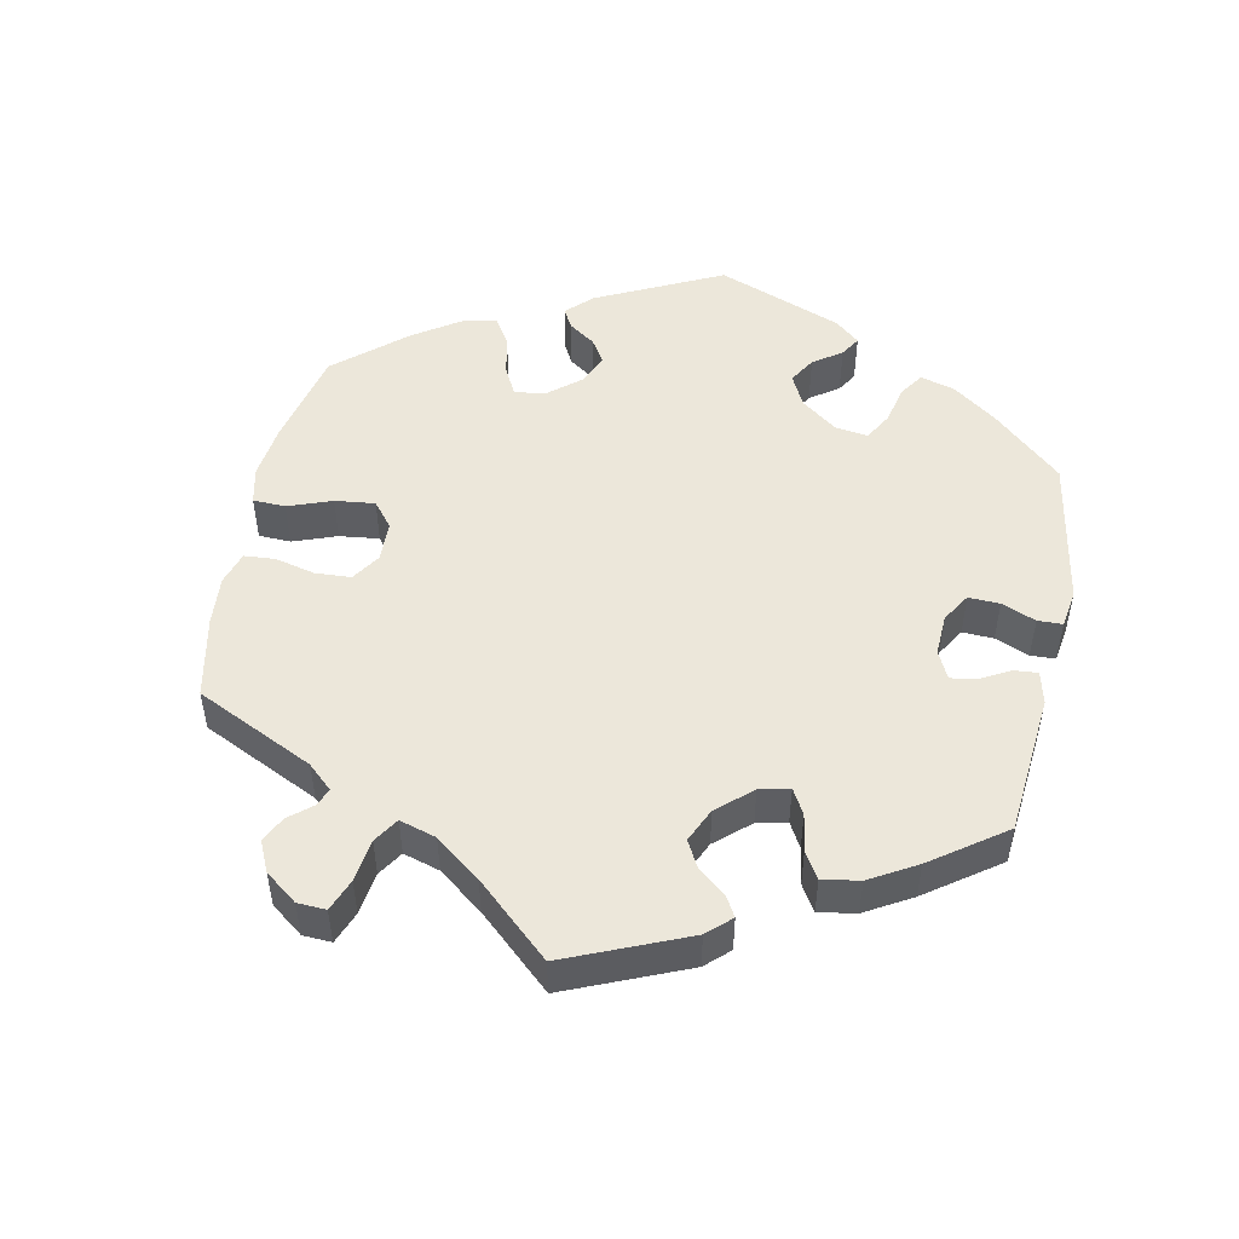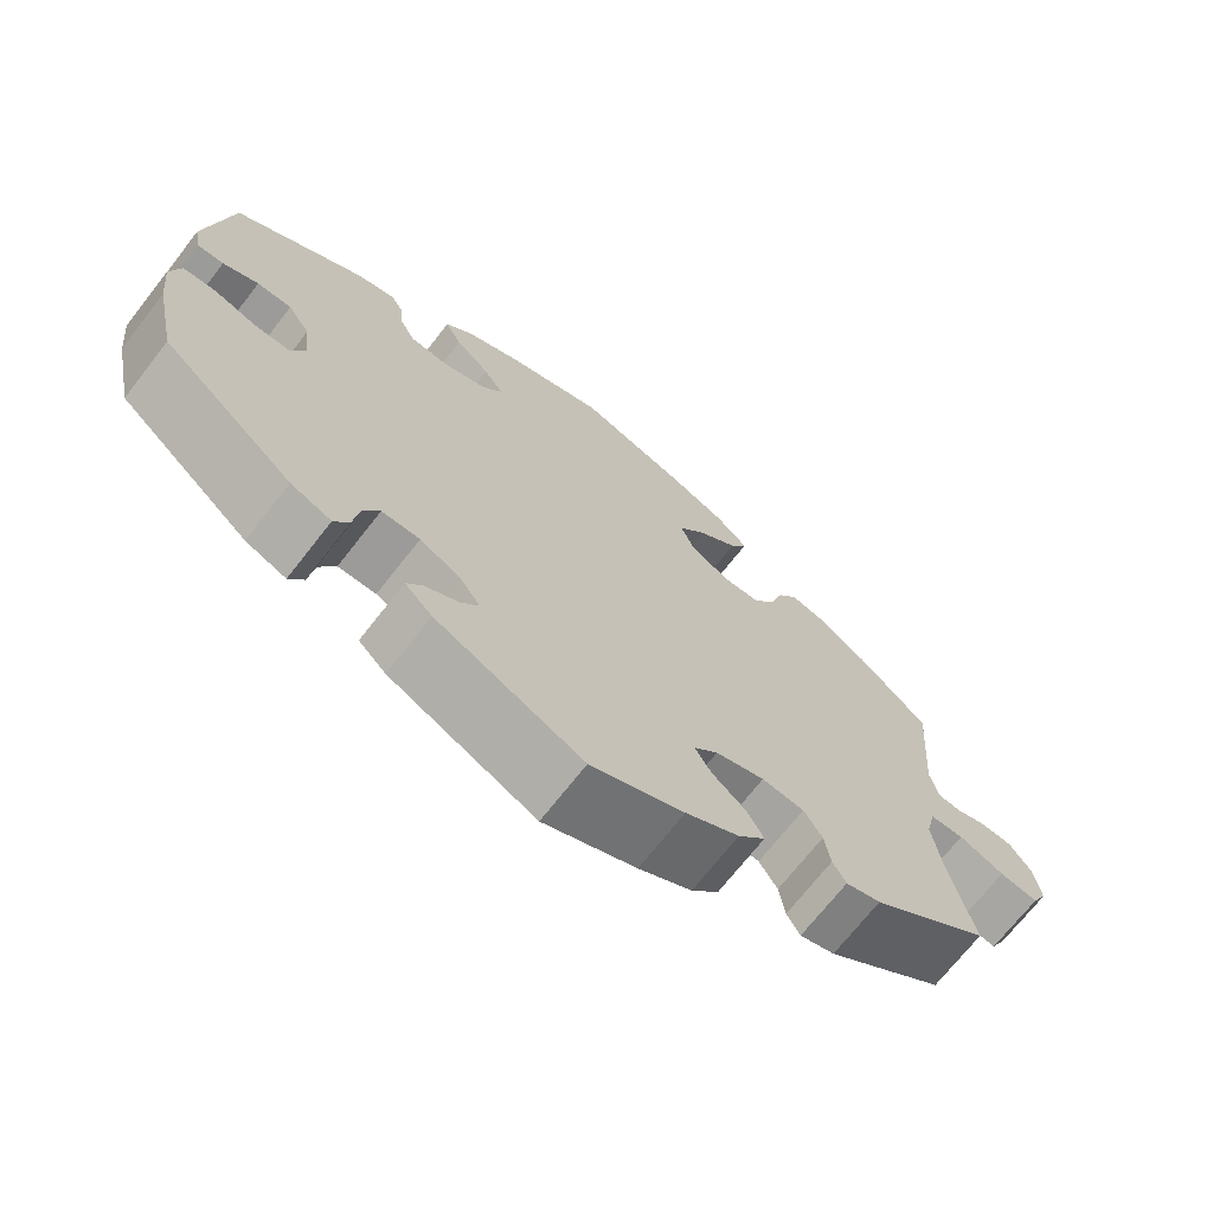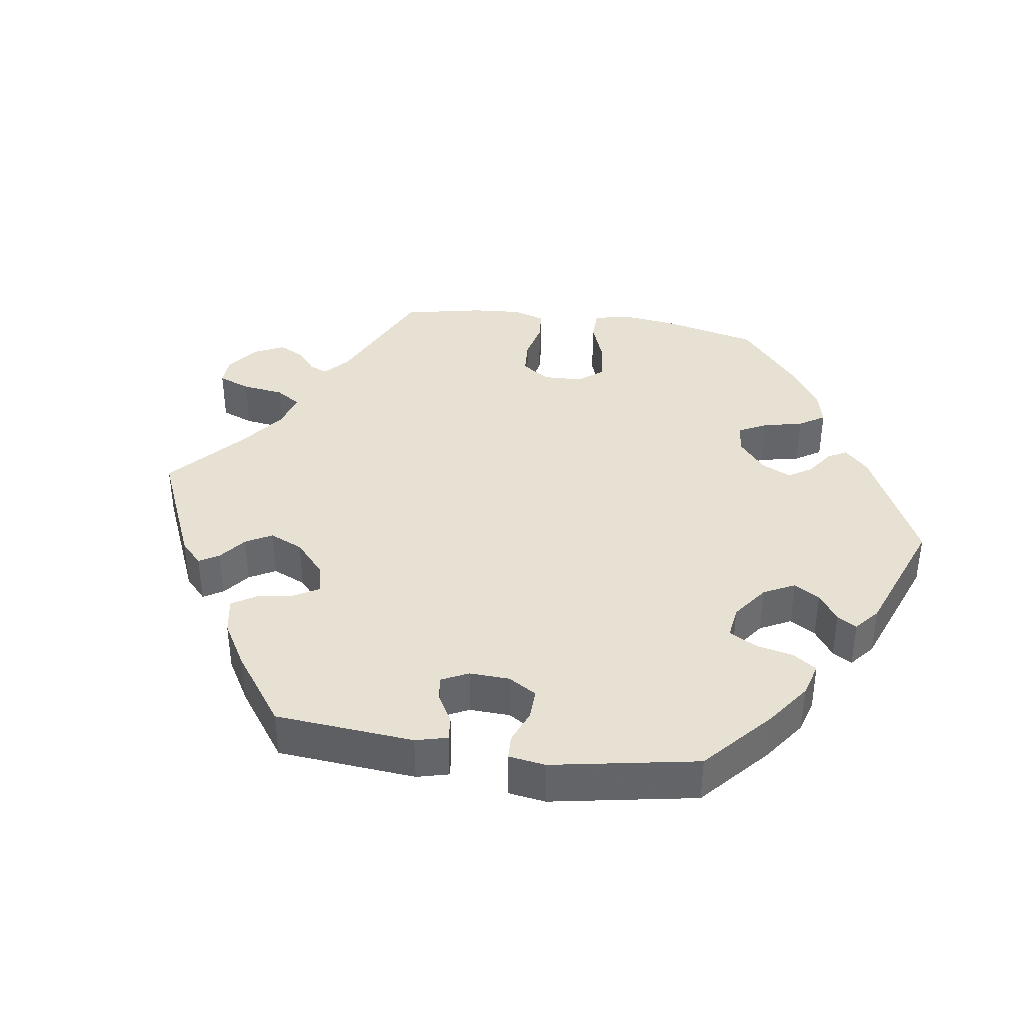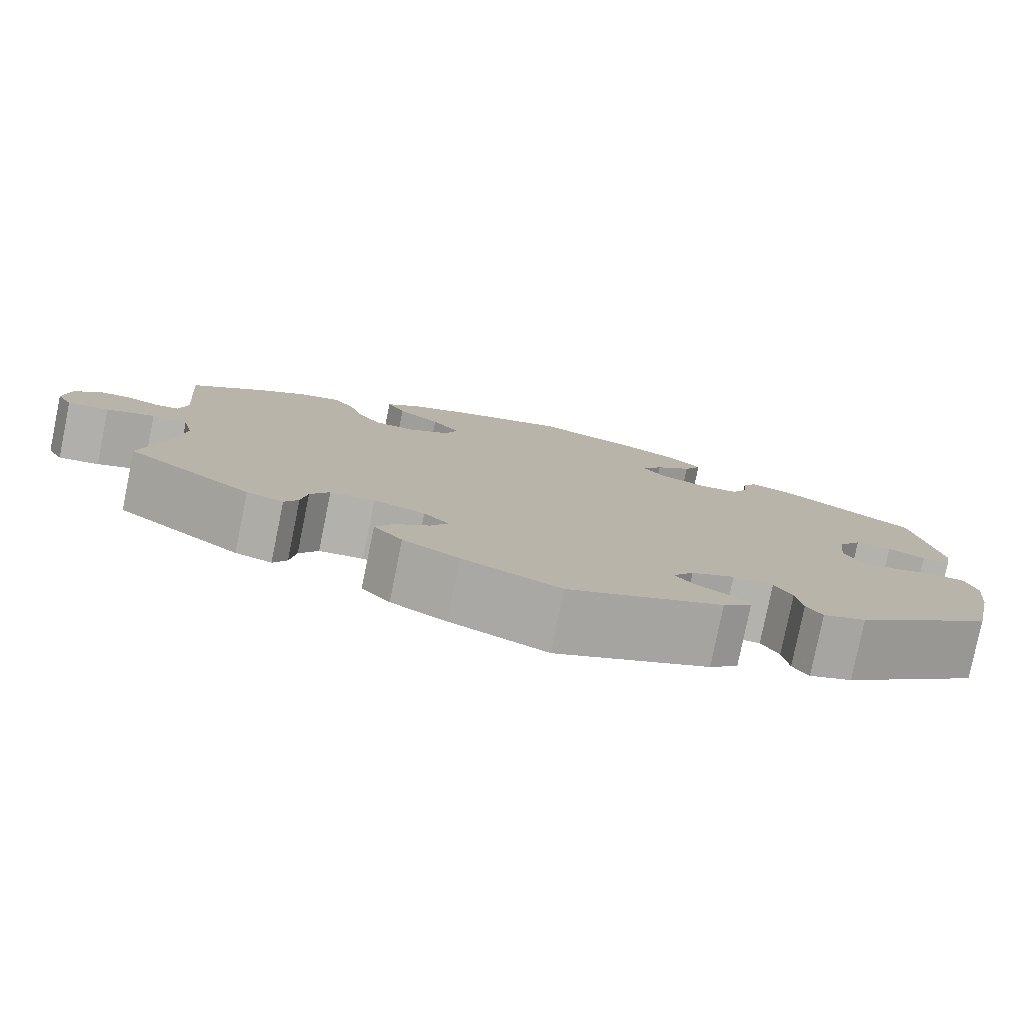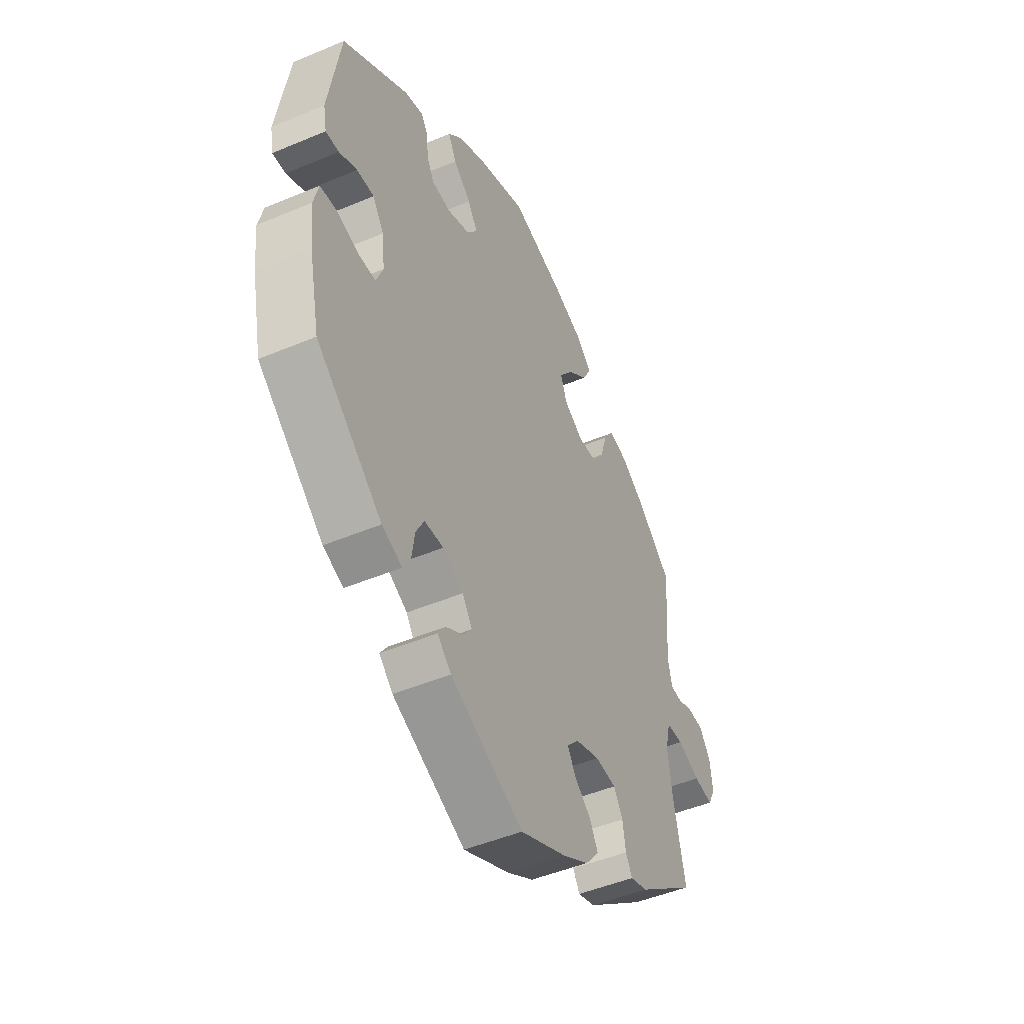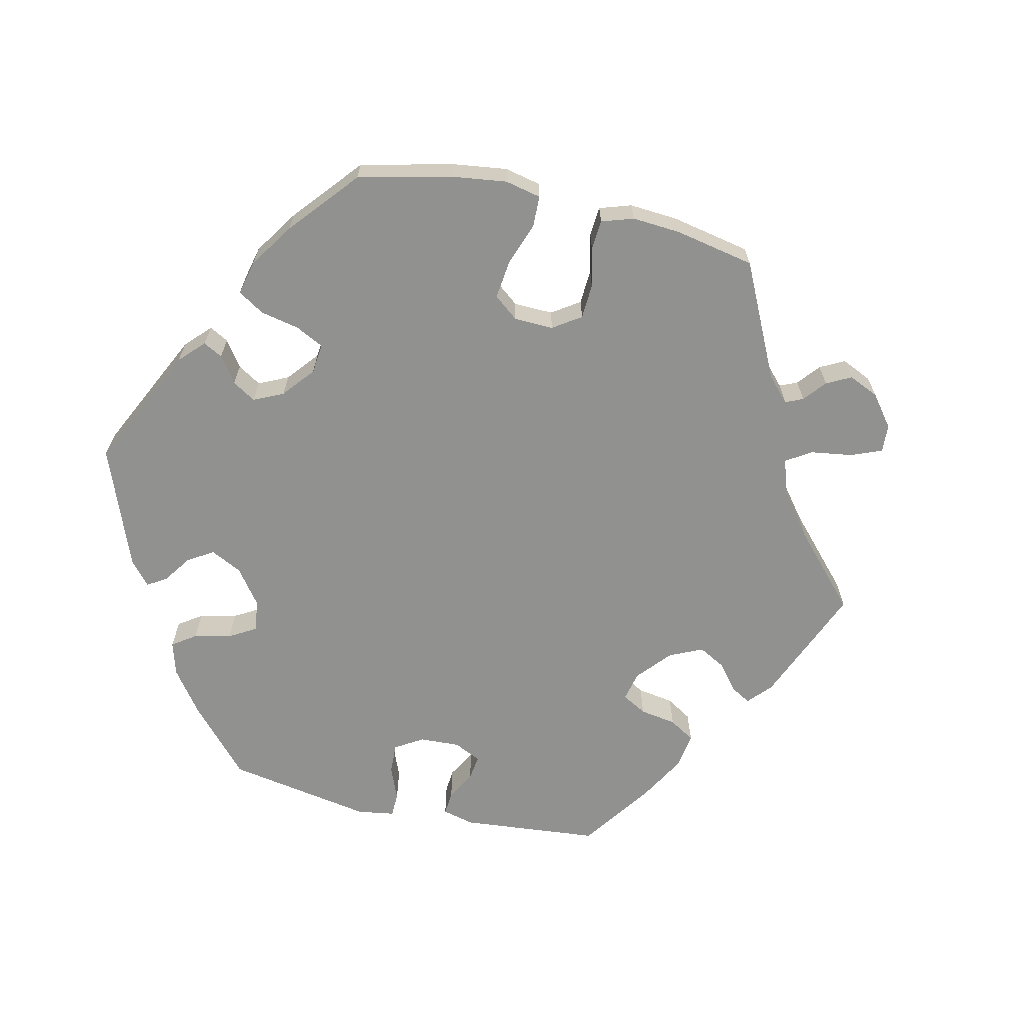
<metadata>
{"format":"obj","ext":"obj","renderer":"f3d","projection":"perspective","resolution":1024,"background":"white","views":[{"elev":50.6,"azim":131.5,"up":"+Y"},{"elev":-70.5,"azim":-38.0,"up":"+Z"},{"elev":38.8,"azim":-141.7,"up":"+Y"},{"elev":-79.6,"azim":168.5,"up":"+Z"},{"elev":-47.6,"azim":-64.6,"up":"+Z"},{"elev":-65.9,"azim":17.3,"up":"+Y"}]}
</metadata>
<code>
v -0.176 0.07 -0.496
v -0.209 0.07 -0.464
v -0.19 0.07 -0.437
v -0.15 0.07 -0.413
v -0.128 0.07 -0.385
v -0.152 0.07 -0.35
v -0.202 0.07 -0.324
v -0.248 0.07 -0.325
v -0.268 0.07 -0.363
v -0.275 0.07 -0.413
v -0.293 0.07 -0.442
v -0.342 0.07 -0.423
v -0.501 0.07 -0.289
v -0.527 0.07 -0.166
v -0.535 0.07 -0.092
v -0.523 0.07 -0.044
v -0.483 0.07 -0.041
v -0.432 0.07 -0.057
v -0.388 0.07 -0.057
v -0.371 0.07 -0.015
v -0.378 0.07 0.046
v -0.405 0.07 0.087
v -0.447 0.07 0.086
v -0.49 0.07 0.066
v -0.522 0.07 0.065
v -0.53 0.07 0.108
v -0.501 0.07 0.289
v -0.343 0.07 0.396
v -0.297 0.07 0.409
v -0.281 0.07 0.383
v -0.277 0.07 0.338
v -0.259 0.07 0.304
v -0.213 0.07 0.3
v -0.159 0.07 0.32
v -0.134 0.07 0.354
v -0.158 0.07 0.391
v -0.2 0.07 0.429
v -0.22 0.07 0.467
v -0.186 0.07 0.503
v -0.119 0.07 0.536
v -0.001 0.07 0.578
v 0.128 0.07 0.539
v 0.2 0.07 0.509
v 0.238 0.07 0.474
v 0.217 0.07 0.435
v 0.168 0.07 0.394
v 0.135 0.07 0.35
v 0.151 0.07 0.309
v 0.198 0.07 0.28
v 0.245 0.07 0.283
v 0.272 0.07 0.324
v 0.288 0.07 0.378
v 0.312 0.07 0.413
v 0.358 0.07 0.403
v 0.414 0.07 0.365
v 0.5 0.07 0.289
v 0.486 0.07 0.11
v 0.496 0.07 0.065
v 0.523 0.07 0.062
v 0.561 0.07 0.076
v 0.6 0.07 0.074
v 0.627 0.07 0.036
v 0.634 0.07 -0.019
v 0.616 0.07 -0.054
v 0.569 0.07 -0.047
v 0.514 0.07 -0.025
v 0.473 0.07 -0.027
v 0.461 0.07 -0.078
v 0.471 0.07 -0.155
v 0.5 0.07 -0.289
v 0.356 0.07 -0.398
v 0.314 0.07 -0.411
v 0.298 0.07 -0.383
v 0.291 0.07 -0.336
v 0.269 0.07 -0.3
v 0.218 0.07 -0.295
v 0.159 0.07 -0.315
v 0.13 0.07 -0.346
v 0.15 0.07 -0.38
v 0.19 0.07 -0.413
v 0.21 0.07 -0.45
v 0.177 0.07 -0.49
v 0.113 0.07 -0.527
v 0.001 0.07 -0.578
v -0.176 0 -0.496
v -0.209 0 -0.464
v -0.19 0 -0.437
v -0.15 0 -0.413
v -0.128 0 -0.385
v -0.152 0 -0.35
v -0.202 0 -0.324
v -0.248 0 -0.325
v -0.268 0 -0.363
v -0.275 0 -0.413
v -0.293 0 -0.442
v -0.342 0 -0.423
v -0.501 0 -0.289
v -0.527 0 -0.166
v -0.535 0 -0.092
v -0.523 0 -0.044
v -0.483 0 -0.041
v -0.432 0 -0.057
v -0.388 0 -0.057
v -0.371 0 -0.015
v -0.378 0 0.046
v -0.405 0 0.087
v -0.447 0 0.086
v -0.49 0 0.066
v -0.522 0 0.065
v -0.53 0 0.108
v -0.501 0 0.289
v -0.343 0 0.396
v -0.297 0 0.409
v -0.281 0 0.383
v -0.277 0 0.338
v -0.259 0 0.304
v -0.213 0 0.3
v -0.159 0 0.32
v -0.134 0 0.354
v -0.158 0 0.391
v -0.2 0 0.429
v -0.22 0 0.467
v -0.186 0 0.503
v -0.119 0 0.536
v -0.001 0 0.578
v 0.128 0 0.539
v 0.2 0 0.509
v 0.238 0 0.474
v 0.217 0 0.435
v 0.168 0 0.394
v 0.135 0 0.35
v 0.151 0 0.309
v 0.198 0 0.28
v 0.245 0 0.283
v 0.272 0 0.324
v 0.288 0 0.378
v 0.312 0 0.413
v 0.358 0 0.403
v 0.414 0 0.365
v 0.5 0 0.289
v 0.486 0 0.11
v 0.496 0 0.065
v 0.523 0 0.062
v 0.561 0 0.076
v 0.6 0 0.074
v 0.627 0 0.036
v 0.634 0 -0.019
v 0.616 0 -0.054
v 0.569 0 -0.047
v 0.514 0 -0.025
v 0.473 0 -0.027
v 0.461 0 -0.078
v 0.471 0 -0.155
v 0.5 0 -0.289
v 0.356 0 -0.398
v 0.314 0 -0.411
v 0.298 0 -0.383
v 0.291 0 -0.336
v 0.269 0 -0.3
v 0.218 0 -0.295
v 0.159 0 -0.315
v 0.13 0 -0.346
v 0.15 0 -0.38
v 0.19 0 -0.413
v 0.21 0 -0.45
v 0.177 0 -0.49
v 0.113 0 -0.527
v 0.001 0 -0.578
f 79 80 81 82
f 78 79 82 83
f 71 72 73 74
f 69 70 71 74
f 68 69 74 75
f 67 68 75 76
f 63 64 65 66
f 63 66 67
f 62 63 67
f 59 60 61 62
f 58 59 62 67
f 57 58 67 76
f 51 52 53 54
f 50 51 54 55
f 43 44 45 46
f 43 46 47
f 42 43 47
f 41 42 47
f 40 41 47 48
f 36 37 38 39
f 35 36 39 40
f 28 29 30 31
f 28 31 32
f 27 28 32
f 26 27 32 33
f 23 24 25 26
f 22 23 26 33
f 15 16 17 18
f 15 18 19
f 14 15 19
f 13 14 19
f 12 13 19
f 9 10 11 12
f 8 9 12 19
f 7 8 19 20
f 1 2 3 4
f 1 4 5
f 78 83 84 1
f 56 57 76 77
f 50 55 56 77
f 49 50 77 78
f 48 49 78
f 35 40 48 78
f 34 35 78
f 21 22 33 34
f 6 7 20 21
f 5 6 21 34
f 78 1 5
f 5 34 78
f 166 165 164 163
f 167 166 163 162
f 158 157 156 155
f 158 155 154 153
f 159 158 153 152
f 160 159 152 151
f 150 149 148 147
f 151 150 147
f 151 147 146
f 146 145 144 143
f 151 146 143 142
f 160 151 142 141
f 138 137 136 135
f 139 138 135 134
f 130 129 128 127
f 131 130 127
f 131 127 126
f 131 126 125
f 132 131 125 124
f 123 122 121 120
f 124 123 120 119
f 115 114 113 112
f 116 115 112
f 116 112 111
f 117 116 111 110
f 110 109 108 107
f 117 110 107 106
f 102 101 100 99
f 103 102 99
f 103 99 98
f 103 98 97
f 103 97 96
f 96 95 94 93
f 103 96 93 92
f 104 103 92 91
f 88 87 86 85
f 89 88 85
f 85 168 167 162
f 161 160 141 140
f 161 140 139 134
f 162 161 134 133
f 162 133 132
f 162 132 124 119
f 162 119 118
f 118 117 106 105
f 105 104 91 90
f 118 105 90 89
f 89 85 162
f 162 118 89
f 1 85 86 2
f 2 86 87 3
f 3 87 88 4
f 4 88 89 5
f 5 89 90 6
f 6 90 91 7
f 7 91 92 8
f 8 92 93 9
f 9 93 94 10
f 10 94 95 11
f 11 95 96 12
f 12 96 97 13
f 13 97 98 14
f 14 98 99 15
f 15 99 100 16
f 16 100 101 17
f 17 101 102 18
f 18 102 103 19
f 19 103 104 20
f 20 104 105 21
f 21 105 106 22
f 22 106 107 23
f 23 107 108 24
f 24 108 109 25
f 25 109 110 26
f 26 110 111 27
f 27 111 112 28
f 28 112 113 29
f 29 113 114 30
f 30 114 115 31
f 31 115 116 32
f 32 116 117 33
f 33 117 118 34
f 34 118 119 35
f 35 119 120 36
f 36 120 121 37
f 37 121 122 38
f 38 122 123 39
f 39 123 124 40
f 40 124 125 41
f 41 125 126 42
f 42 126 127 43
f 43 127 128 44
f 44 128 129 45
f 45 129 130 46
f 46 130 131 47
f 47 131 132 48
f 48 132 133 49
f 49 133 134 50
f 50 134 135 51
f 51 135 136 52
f 52 136 137 53
f 53 137 138 54
f 54 138 139 55
f 55 139 140 56
f 56 140 141 57
f 57 141 142 58
f 58 142 143 59
f 59 143 144 60
f 60 144 145 61
f 61 145 146 62
f 62 146 147 63
f 63 147 148 64
f 64 148 149 65
f 65 149 150 66
f 66 150 151 67
f 67 151 152 68
f 68 152 153 69
f 69 153 154 70
f 70 154 155 71
f 71 155 156 72
f 72 156 157 73
f 73 157 158 74
f 74 158 159 75
f 75 159 160 76
f 76 160 161 77
f 77 161 162 78
f 78 162 163 79
f 79 163 164 80
f 80 164 165 81
f 81 165 166 82
f 82 166 167 83
f 83 167 168 84
f 84 168 85 1

</code>
